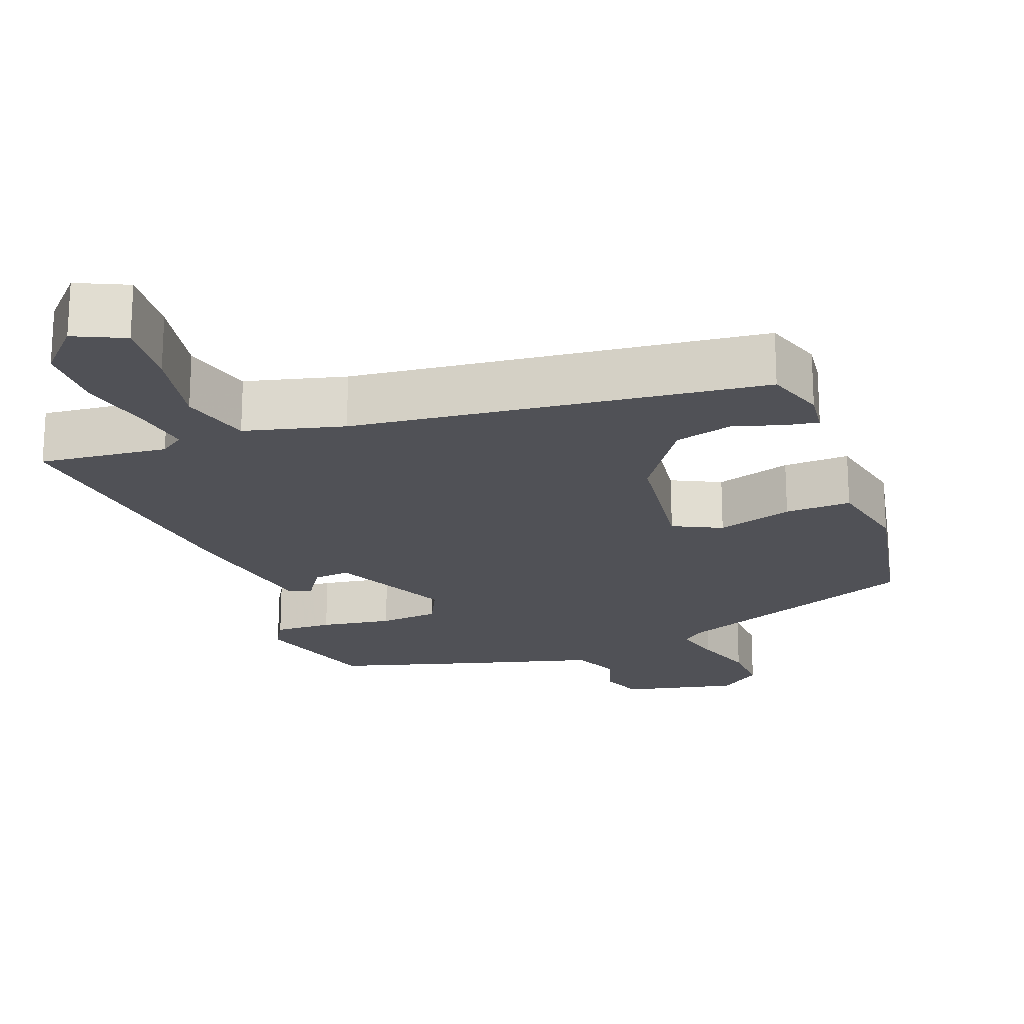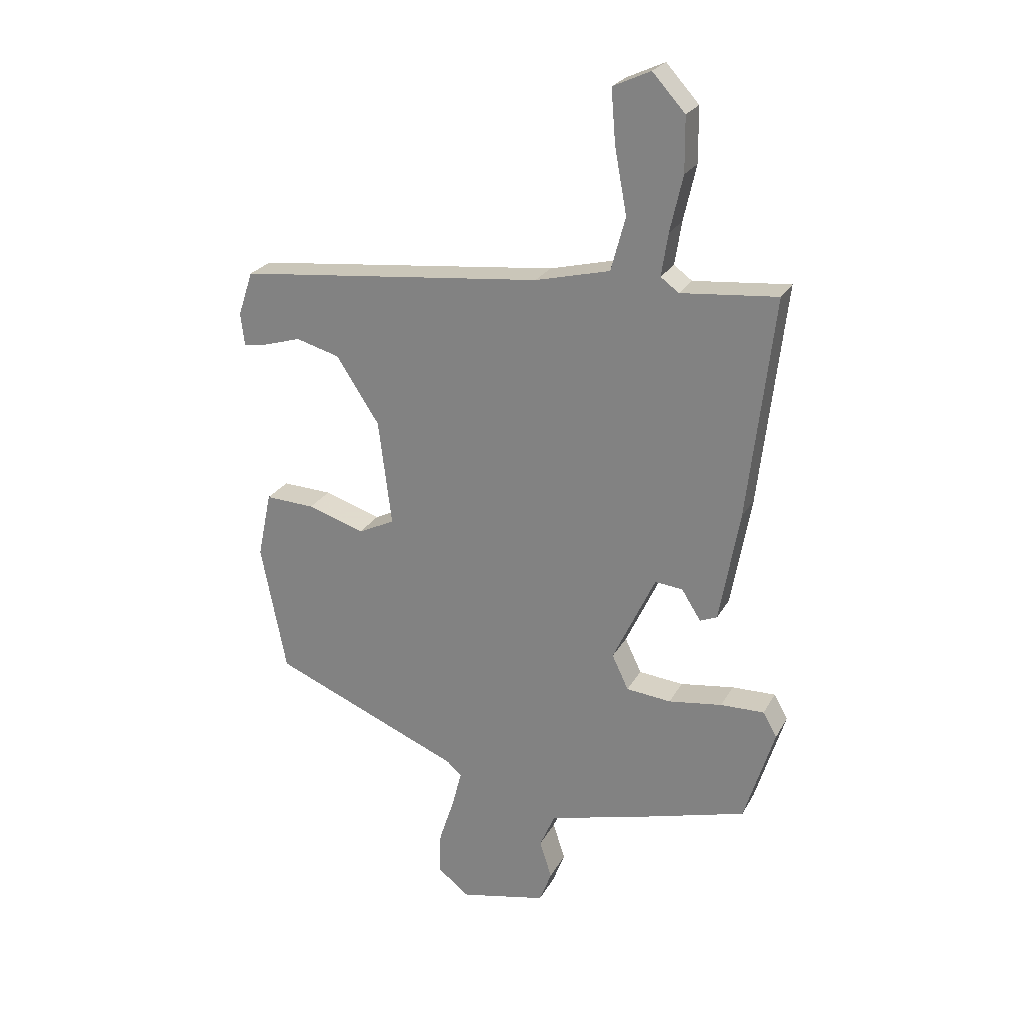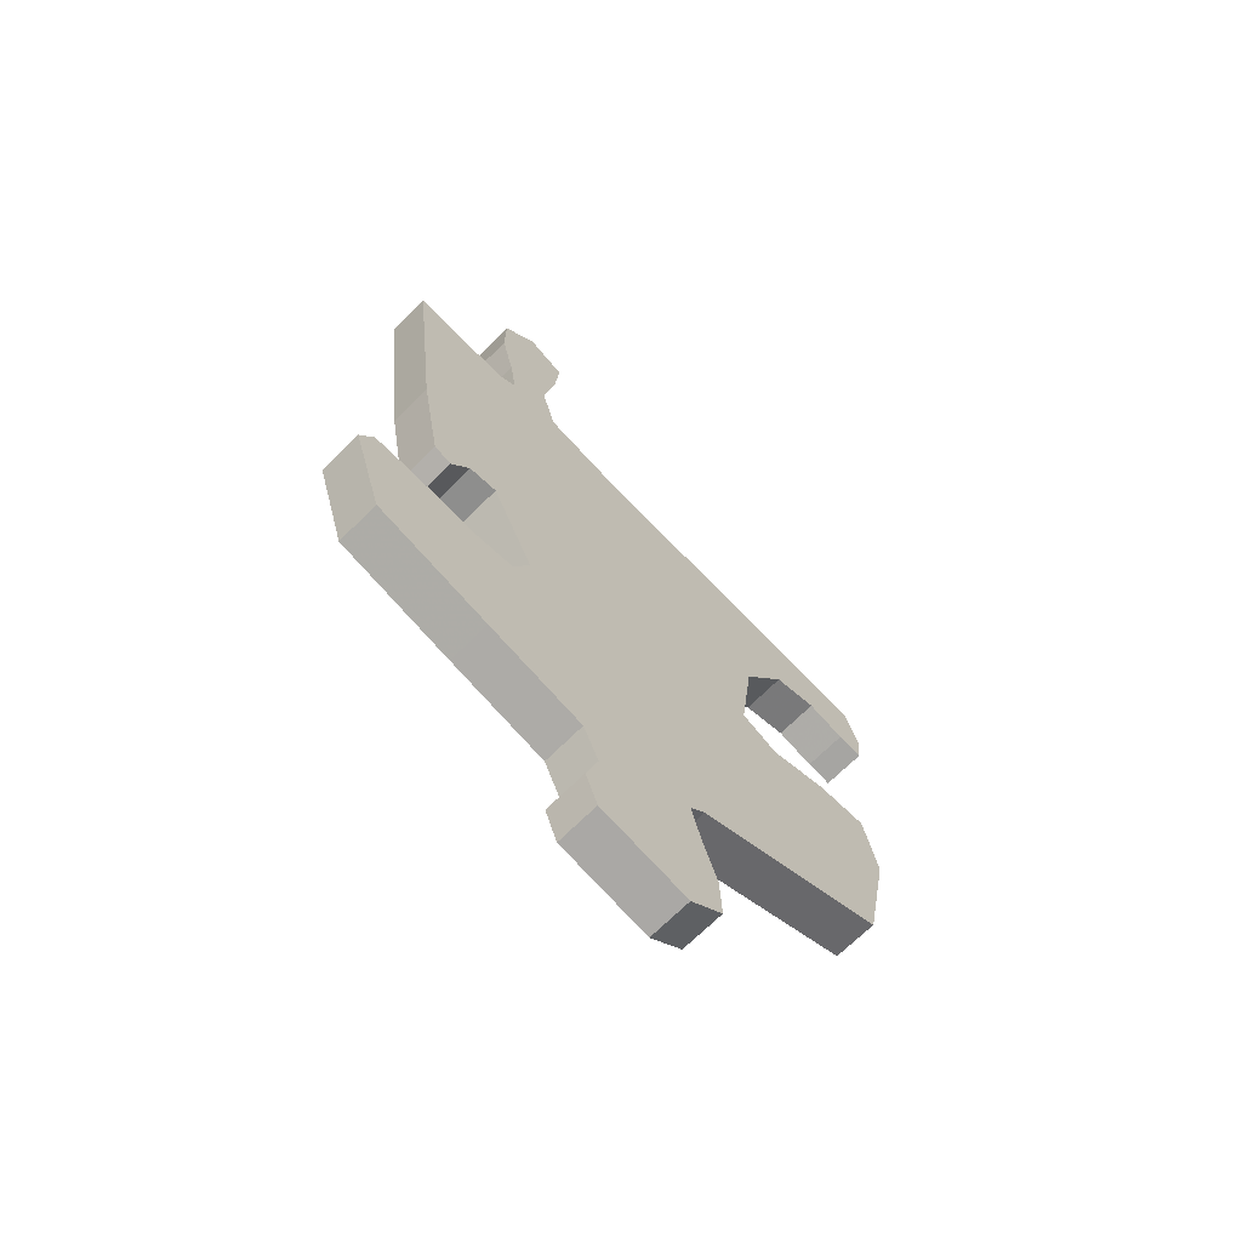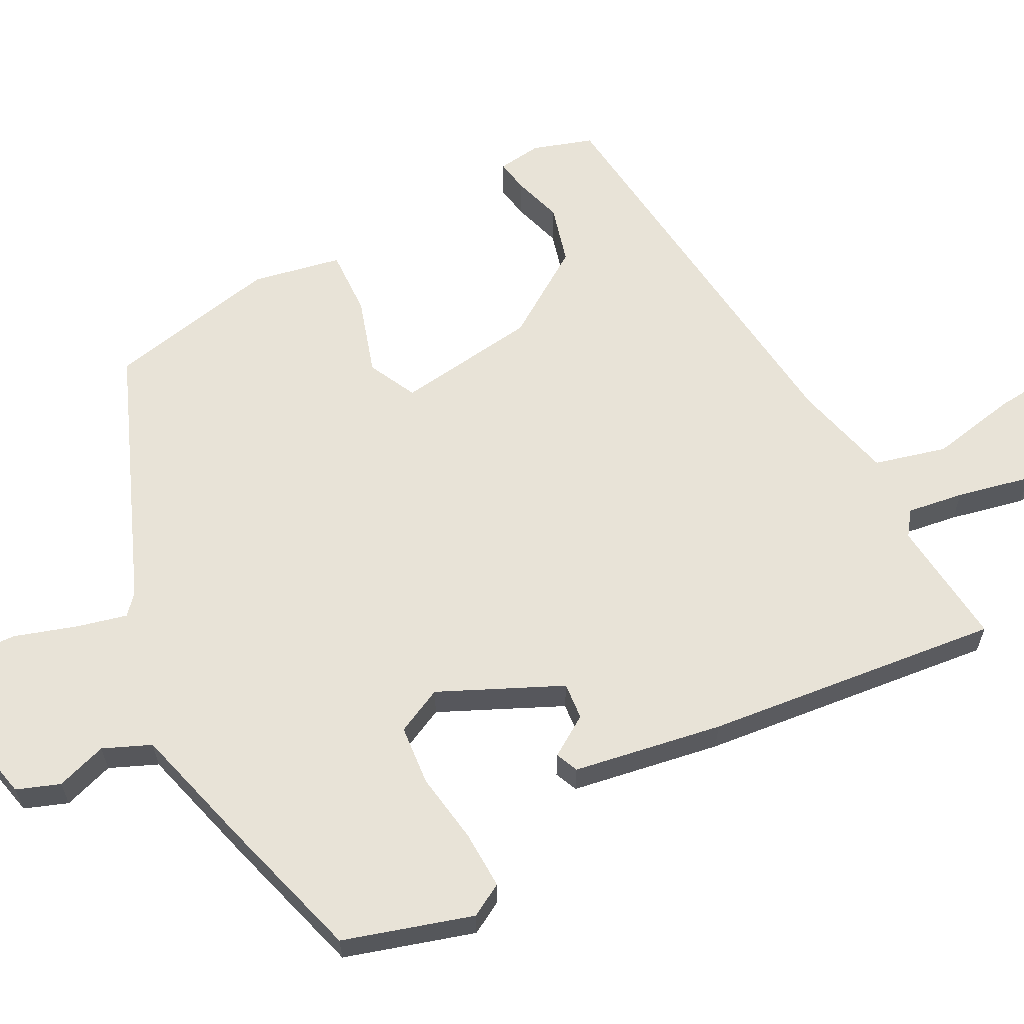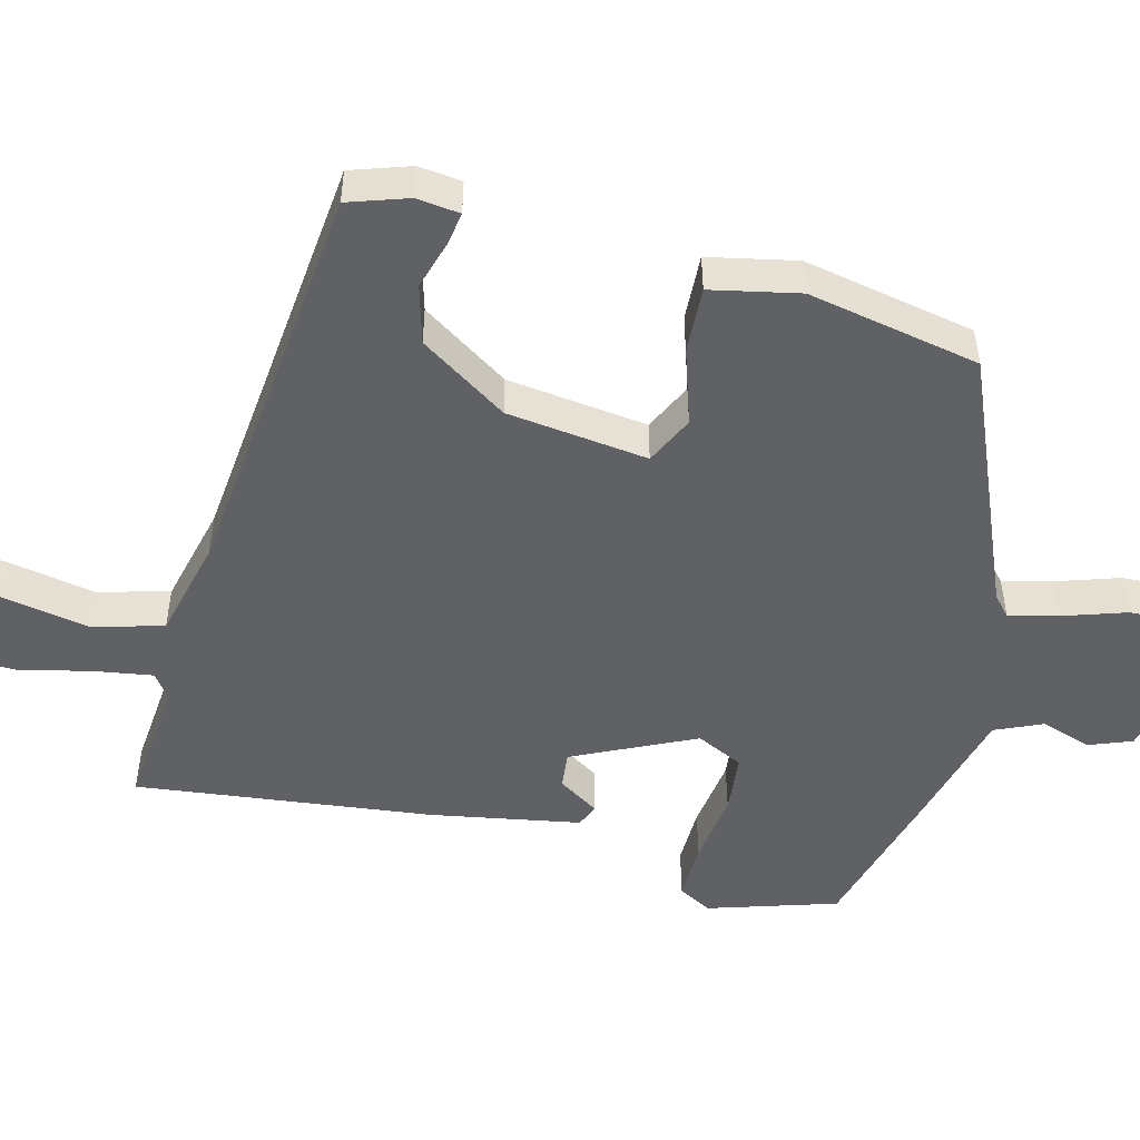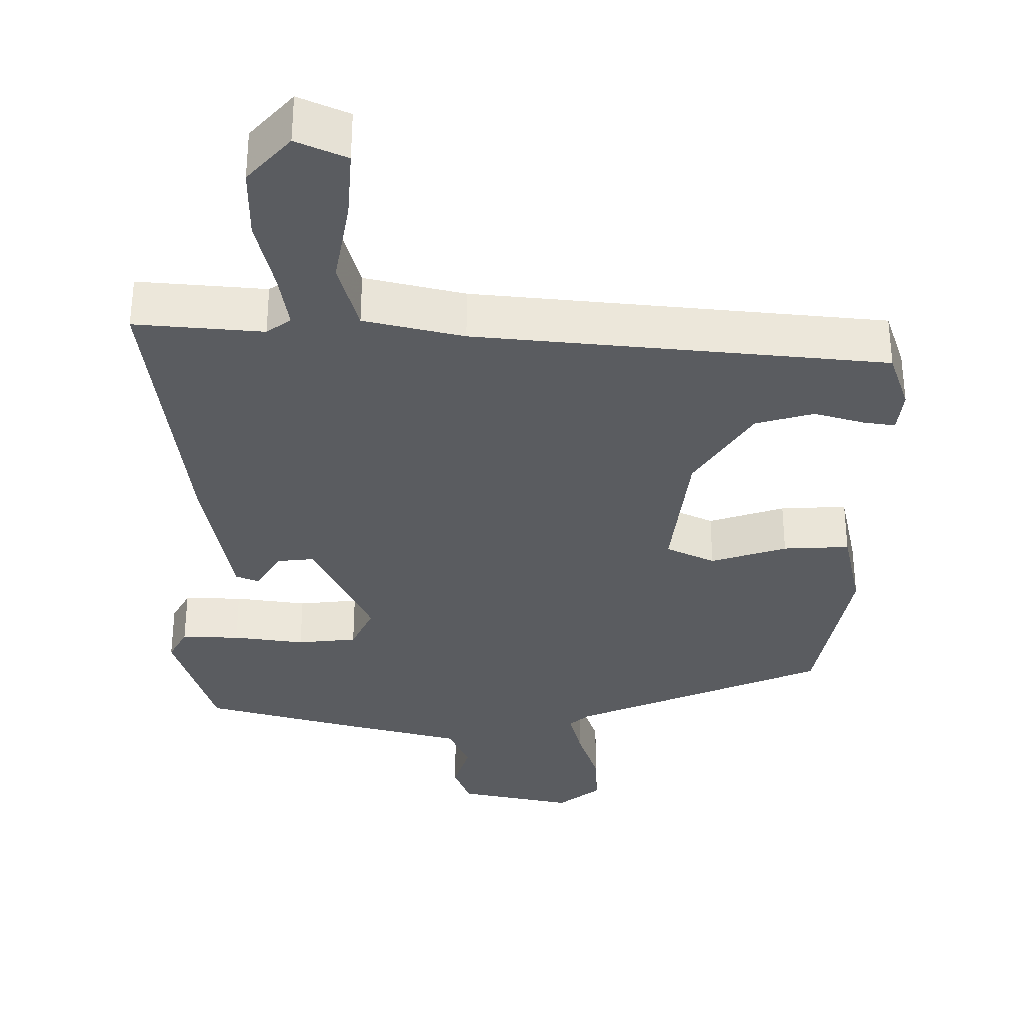
<metadata>
{"format":"obj","ext":"obj","renderer":"f3d","projection":"perspective","resolution":1024,"background":"white","views":[{"elev":-20.4,"azim":20.2,"up":"+Y"},{"elev":24.5,"azim":-157.3,"up":"+Z"},{"elev":-68.6,"azim":-44.9,"up":"+Z"},{"elev":62.2,"azim":-118.1,"up":"+Y"},{"elev":-50.4,"azim":75.7,"up":"+Y"},{"elev":-33.8,"azim":0.1,"up":"+Y"}]}
</metadata>
<code>
v -0.482 0.07 -0.494
v -0.536 0.07 -0.32
v -0.511 0.07 -0.275
v -0.432 0.07 -0.277
v -0.335 0.07 -0.291
v -0.254 0.07 -0.283
v -0.224 0.07 -0.22
v -0.301 0.07 -0.056
v -0.351 0.07 -0.061
v -0.386 0.07 -0.116
v -0.417 0.07 -0.103
v -0.453 0.07 0.099
v -0.5 0.07 0.5
v -0.326 0.07 0.484
v -0.293 0.07 0.508
v -0.305 0.07 0.585
v -0.328 0.07 0.686
v -0.327 0.07 0.784
v -0.268 0.07 0.849
v -0.2 0.07 0.818
v -0.208 0.07 0.722
v -0.23 0.07 0.604
v -0.204 0.07 0.507
v -0.069 0.07 0.474
v 0.487 0.07 0.416
v 0.514 0.07 0.335
v 0.507 0.07 0.276
v 0.463 0.07 0.283
v 0.396 0.07 0.303
v 0.317 0.07 0.281
v 0.239 0.07 0.162
v 0.215 0.07 -0.03
v 0.281 0.07 -0.062
v 0.384 0.07 -0.029
v 0.474 0.07 -0.025
v 0.499 0.07 -0.145
v 0.453 0.07 -0.379
v 0.109 0.07 -0.522
v 0.082 0.07 -0.546
v 0.099 0.07 -0.613
v 0.127 0.07 -0.698
v 0.13 0.07 -0.775
v 0.072 0.07 -0.82
v -0.085 0.07 -0.786
v -0.107 0.07 -0.728
v -0.085 0.07 -0.659
v -0.113 0.07 -0.595
v -0.283 0.07 -0.55
v -0.482 0 -0.494
v -0.536 0 -0.32
v -0.511 0 -0.275
v -0.432 0 -0.277
v -0.335 0 -0.291
v -0.254 0 -0.283
v -0.224 0 -0.22
v -0.301 0 -0.056
v -0.351 0 -0.061
v -0.386 0 -0.116
v -0.417 0 -0.103
v -0.453 0 0.099
v -0.5 0 0.5
v -0.326 0 0.484
v -0.293 0 0.508
v -0.305 0 0.585
v -0.328 0 0.686
v -0.327 0 0.784
v -0.268 0 0.849
v -0.2 0 0.818
v -0.208 0 0.722
v -0.23 0 0.604
v -0.204 0 0.507
v -0.069 0 0.474
v 0.487 0 0.416
v 0.514 0 0.335
v 0.507 0 0.276
v 0.463 0 0.283
v 0.396 0 0.303
v 0.317 0 0.281
v 0.239 0 0.162
v 0.215 0 -0.03
v 0.281 0 -0.062
v 0.384 0 -0.029
v 0.474 0 -0.025
v 0.499 0 -0.145
v 0.453 0 -0.379
v 0.109 0 -0.522
v 0.082 0 -0.546
v 0.099 0 -0.613
v 0.127 0 -0.698
v 0.13 0 -0.775
v 0.072 0 -0.82
v -0.085 0 -0.786
v -0.107 0 -0.728
v -0.085 0 -0.659
v -0.113 0 -0.595
v -0.283 0 -0.55
f 47 48 1 2
f 43 44 45 46
f 43 46 47
f 40 41 42 43
f 39 40 43 47
f 38 39 47 2
f 33 34 35 36
f 33 36 37 38
f 26 27 28 29
f 24 25 26 29
f 23 24 29 30
f 19 20 21 22
f 17 18 19 22
f 16 17 22 23
f 15 16 23
f 14 15 23 30
f 9 10 11 12
f 8 9 12 13
f 7 8 13 14
f 2 3 4 5
f 2 5 6
f 38 2 6
f 32 33 38 6
f 31 32 6 7
f 7 14 30 31
f 50 49 96 95
f 94 93 92 91
f 95 94 91
f 91 90 89 88
f 95 91 88 87
f 50 95 87 86
f 84 83 82 81
f 86 85 84 81
f 77 76 75 74
f 77 74 73 72
f 78 77 72 71
f 70 69 68 67
f 70 67 66 65
f 71 70 65 64
f 71 64 63
f 78 71 63 62
f 60 59 58 57
f 61 60 57 56
f 62 61 56 55
f 53 52 51 50
f 54 53 50
f 54 50 86
f 54 86 81 80
f 55 54 80 79
f 79 78 62 55
f 1 49 50 2
f 2 50 51 3
f 3 51 52 4
f 4 52 53 5
f 5 53 54 6
f 6 54 55 7
f 7 55 56 8
f 8 56 57 9
f 9 57 58 10
f 10 58 59 11
f 11 59 60 12
f 12 60 61 13
f 13 61 62 14
f 14 62 63 15
f 15 63 64 16
f 16 64 65 17
f 17 65 66 18
f 18 66 67 19
f 19 67 68 20
f 20 68 69 21
f 21 69 70 22
f 22 70 71 23
f 23 71 72 24
f 24 72 73 25
f 25 73 74 26
f 26 74 75 27
f 27 75 76 28
f 28 76 77 29
f 29 77 78 30
f 30 78 79 31
f 31 79 80 32
f 32 80 81 33
f 33 81 82 34
f 34 82 83 35
f 35 83 84 36
f 36 84 85 37
f 37 85 86 38
f 38 86 87 39
f 39 87 88 40
f 40 88 89 41
f 41 89 90 42
f 42 90 91 43
f 43 91 92 44
f 44 92 93 45
f 45 93 94 46
f 46 94 95 47
f 47 95 96 48
f 48 96 49 1

</code>
